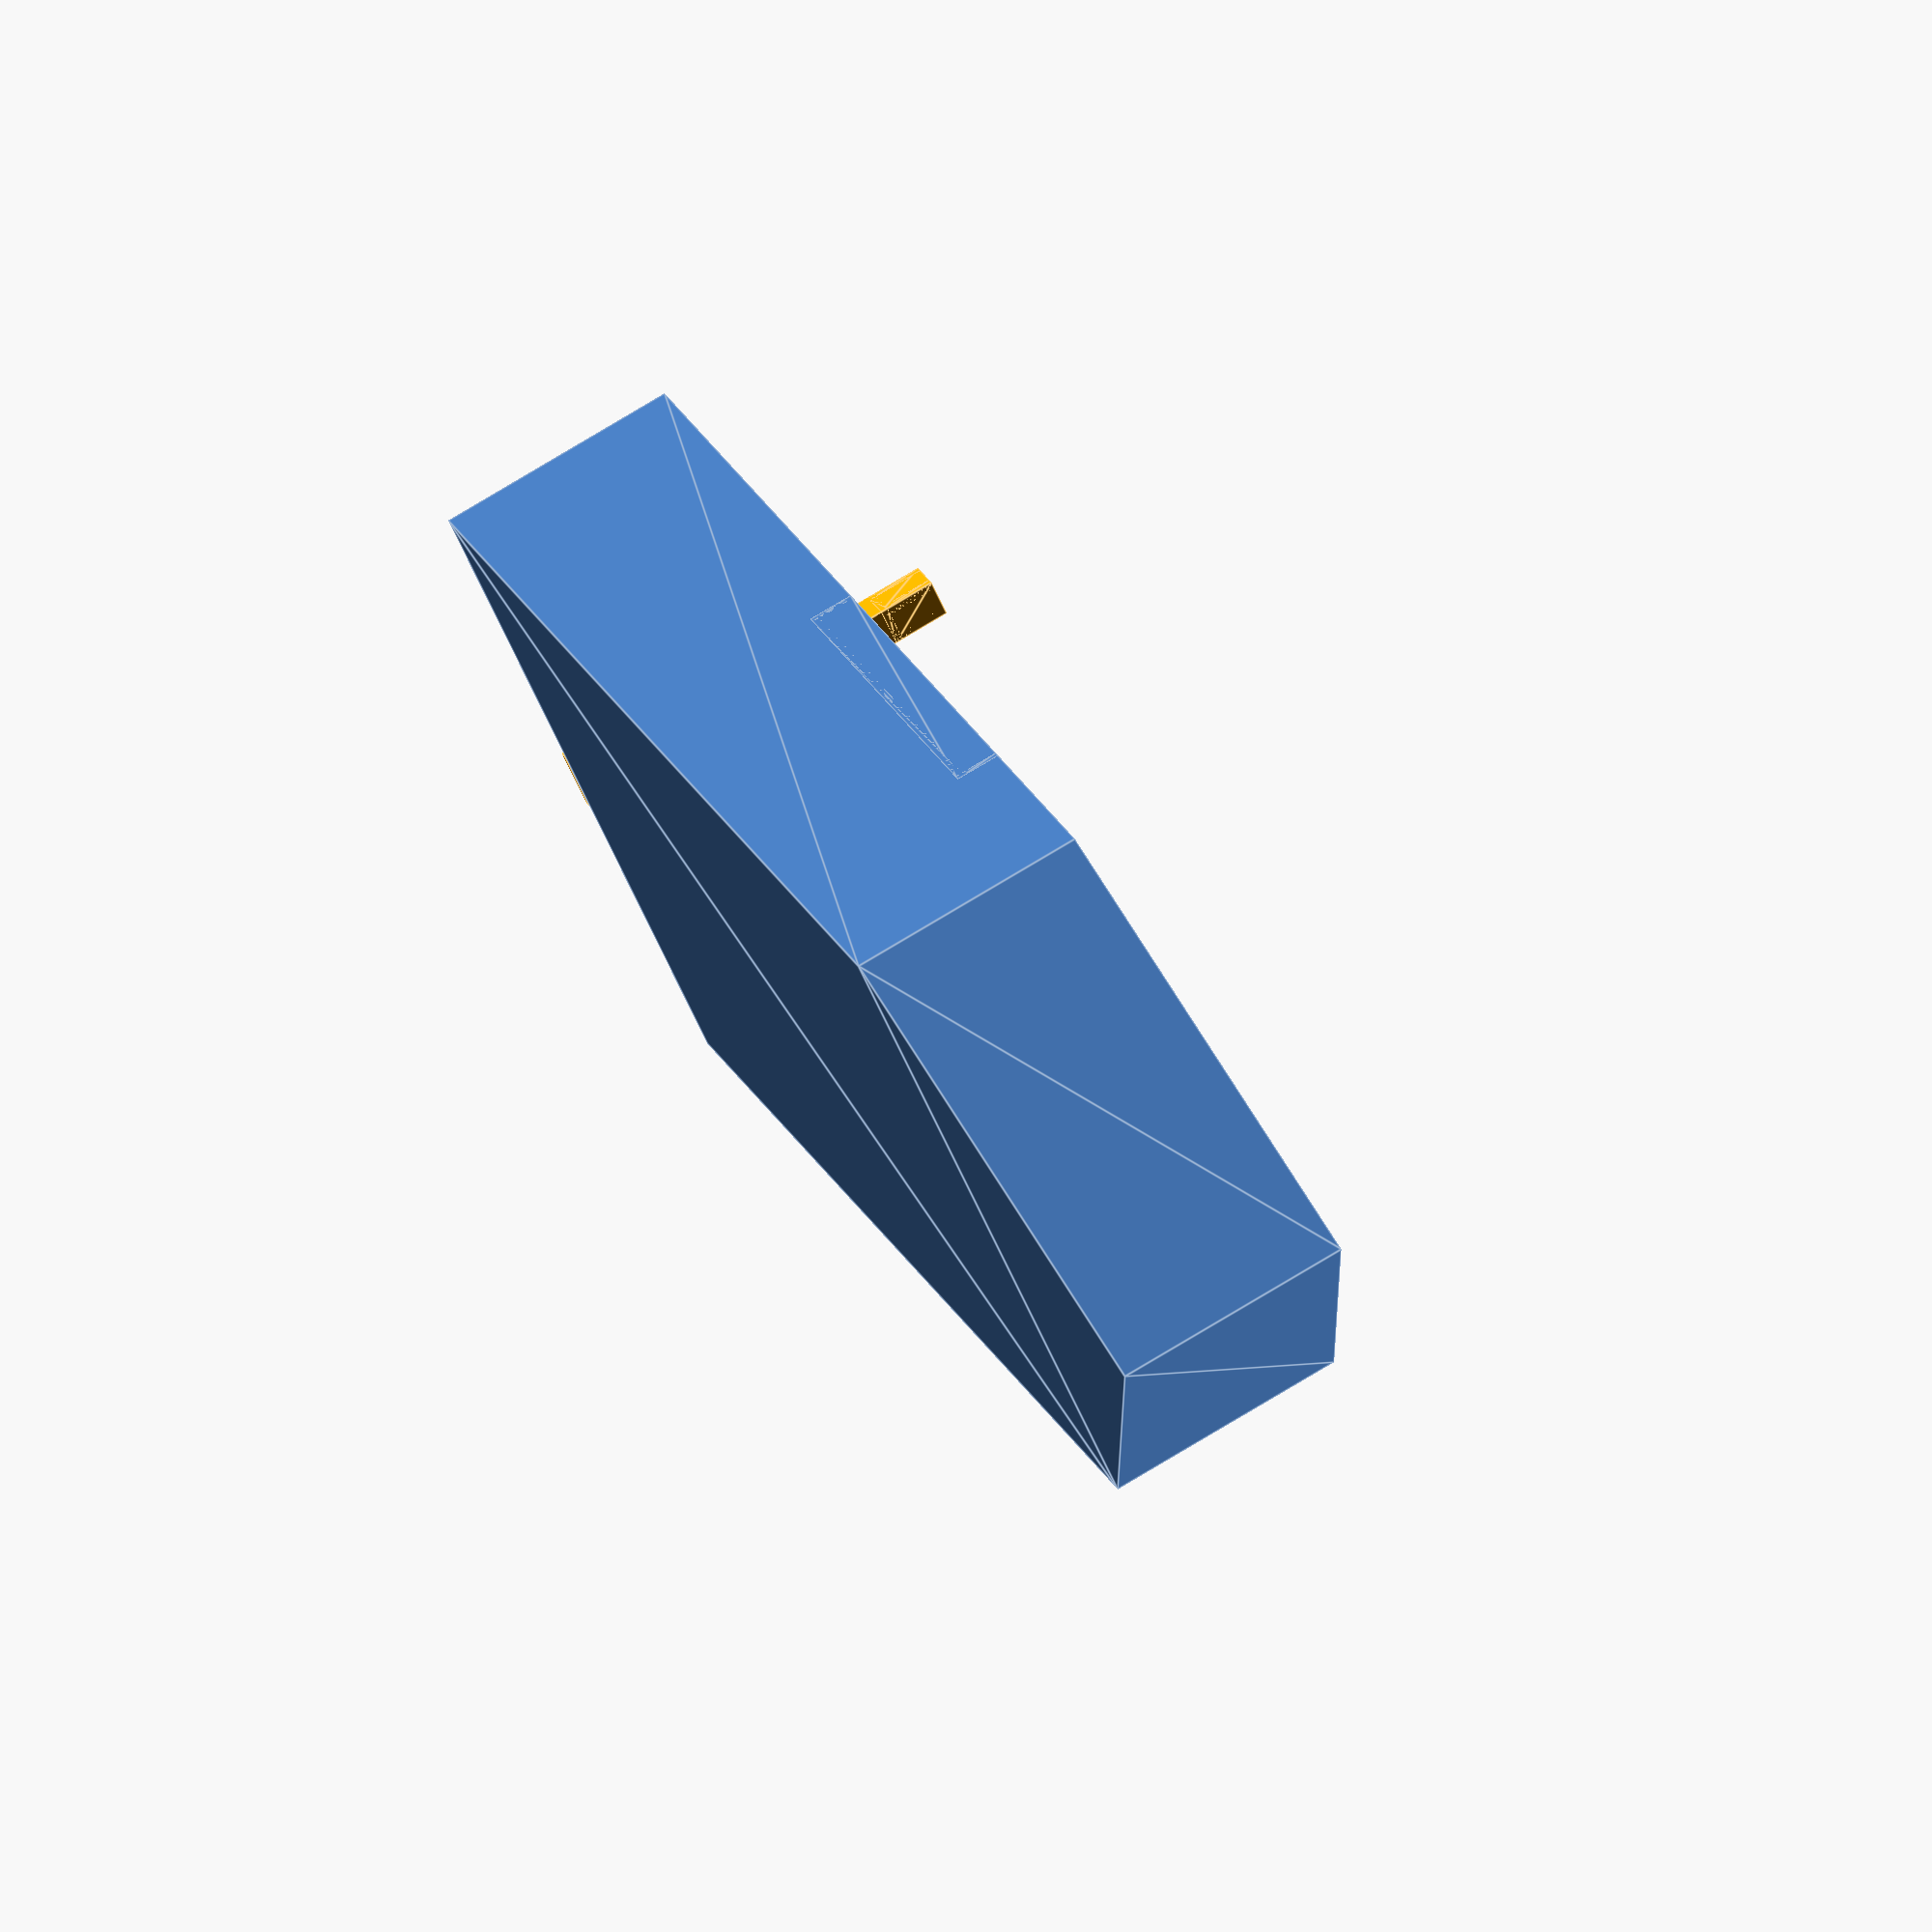
<openscad>
// TODO:
// Widen the spot for protoboard. Switch to 2 pegs, w/ proper diameter. Tray?
// Measure servo horns, ensure enough room for them
// Make mast/boom holes smaller?
// 3 (4?) levels: keel, electronics, deck
// In Blender:
// Rework rudder fin, center of gravity
// Narrow the back of the boat

BOAT_WIDTH = 85;
BOAT_LENGTH = 200;
BOAT_DEPTH = 32;
HULL_THICKNESS = 1;

BATTERY_SIZE_PADDING = 2;
BATTERY_INNER_WIDTH = 32 + BATTERY_SIZE_PADDING;
BATTERY_INNER_LENGTH = 59 + BATTERY_SIZE_PADDING;
BATTERY_INNER_HEIGHT = 28 + BATTERY_SIZE_PADDING;
BATTERY_BOX_THICKNESS = 1;
BATTERY_FORWARD_TRANSLATE = 64;

SERVO_SIZE_PADDING = 2;
SERVO_INNER_WIDTH = 11.8 + SERVO_SIZE_PADDING;
SERVO_INNER_LENGTH = 22.5 + SERVO_SIZE_PADDING;
SERVO_INNER_HEIGHT = 15.9 + SERVO_SIZE_PADDING;
SERVO_BOX_THICKNESS = 1;
SERVO_CONNECTOR_WIDTH = 9.5;

MAST_DIAMETER = 4;
MAST_PADDING = 0.5;
MAST_MOUNT_THICKNESS = 1;
MAST_MOUNT_INNER_DIAMETER = MAST_DIAMETER + 2*(MAST_PADDING);
MAST_HEIGHT = 150;
MAST_FORWARD_TRANSLATE = BATTERY_FORWARD_TRANSLATE + BATTERY_INNER_WIDTH/2 + BATTERY_BOX_THICKNESS/2 + MAST_MOUNT_INNER_DIAMETER/2;

MSR_RAIL_WIDTH = MAST_MOUNT_INNER_DIAMETER*1;
MSR_RAIL_LENGTH = 14;
MSR_RAIL_HEIGHT = 10;

BOOM_LENGTH = BOAT_LENGTH*.75;
RING_OUTER_RADIUS = 3;
RING_INNER_RADIUS = 2;

RAIL_WIDTH = (BOAT_WIDTH-BATTERY_INNER_WIDTH-BATTERY_BOX_THICKNESS)/2-HULL_THICKNESS;
RAIL_LENGTH = 40;
RAIL_HEIGHT = BOAT_DEPTH;

RUDDER_MOUNT_WIDTH = 8;
RUDDER_MOUNT_LENGTH = 20;
RUDDER_WIDTH = RUDDER_MOUNT_WIDTH - 2;
RUDDER_PIVOT_DIAMETER = RUDDER_WIDTH/2;
RUDDER_PIVOT_HOLE_DIAMETER = RUDDER_MOUNT_WIDTH/2 - 1;

CIRCUIT_BOARD_TRAY_THICKNESS = 1;
CIRCUIT_BOARD_WIDTH = 84 + CIRCUIT_BOARD_TRAY_THICKNESS; // measured 81.21
CIRCUIT_BOARD_LENGTH = 53 + CIRCUIT_BOARD_TRAY_THICKNESS; // measured 50.73
CIRCUIT_BOARD_DEPTH = 5 + CIRCUIT_BOARD_TRAY_THICKNESS; // depth of tray, not board
CIRCUIT_BOARD_HOLE_DIAMETER = 2.75; // measured 3.2

//all();
module all() {
  boat();
  mast();
  boom();
  translate([-130, 0, 5]) {
    rotate([0, 90, 90]) {
      rudder();
    }
  }
}

boat();
module boat() {
  hull();
  batteryBox();
  sailServo();
  rudderServo();
  rudderMount();
  mastMount();
  mainSheetRing();
  circuitBoardTray();
}

module hull() {
  aftLength = BOAT_LENGTH * .75;
  foreLength = BOAT_LENGTH - aftLength;
  polyhedron(
    points = [
      // Underside
      [0, aftLength/2 + foreLength, 0],
      [-BOAT_WIDTH/2, aftLength/2, 0],
      [-BOAT_WIDTH/2, -aftLength/2, 0],
      [BOAT_WIDTH/2, -aftLength/2, 0],
      [BOAT_WIDTH/2, aftLength/2, 0],

      // Top outside
      [0, aftLength/2 + foreLength, BOAT_DEPTH],
      [-BOAT_WIDTH/2, aftLength/2, BOAT_DEPTH],
      [-BOAT_WIDTH/2, -aftLength/2, BOAT_DEPTH],
      [BOAT_WIDTH/2, -aftLength/2, BOAT_DEPTH],
      [BOAT_WIDTH/2, aftLength/2, BOAT_DEPTH],

      // Top inside
      [0, aftLength/2 + foreLength - HULL_THICKNESS, BOAT_DEPTH],
      [-BOAT_WIDTH/2+HULL_THICKNESS, aftLength/2, BOAT_DEPTH],
      [-BOAT_WIDTH/2+HULL_THICKNESS, HULL_THICKNESS-aftLength/2, BOAT_DEPTH],
      [BOAT_WIDTH/2-HULL_THICKNESS, HULL_THICKNESS-aftLength/2, BOAT_DEPTH],
      [BOAT_WIDTH/2-HULL_THICKNESS, aftLength/2, BOAT_DEPTH],

      // Floor
      [0, aftLength/2 + foreLength - HULL_THICKNESS, HULL_THICKNESS],
      [-BOAT_WIDTH/2+HULL_THICKNESS, aftLength/2, HULL_THICKNESS],
      [-BOAT_WIDTH/2+HULL_THICKNESS, HULL_THICKNESS-aftLength/2, HULL_THICKNESS],
      [BOAT_WIDTH/2-HULL_THICKNESS, HULL_THICKNESS-aftLength/2, HULL_THICKNESS],
      [BOAT_WIDTH/2-HULL_THICKNESS, aftLength/2, HULL_THICKNESS],
    ],
    faces = [
      // Underside
      [3, 1, 2],
      [3, 4, 1],
      [1, 4, 0],

      // Outer Walls
      [2, 1, 7],
      [7, 1, 6],
      [1, 0, 6],
      [6, 0, 5],
      [0, 4, 5],
      [5, 4, 9],
      [4, 3, 8],
      [8, 9, 4],
      [3, 2, 7],
      [3, 7, 8],

      // Inner Walls
      [12, 11, 17],
      [17, 11, 16],
      [11, 10, 16],
      [16, 10, 15],
      [10, 14, 15],
      [15, 14, 19],
      [14, 13, 18],
      [18, 19, 14],
      [13, 12, 17],
      [13, 17, 18],
      
      // Top of railing
      [8, 14, 9],
      [8, 13, 14],
      [9, 14, 10],
      [9, 10, 5],
      [5, 11, 6],
      [5, 10, 11],
      [7, 6, 11],
      [7, 11, 12],
      [7, 13, 8],
      [7, 12, 13],

      // Floor
      [18, 17, 16],
      [18, 16, 19],
      [16, 15, 19],
    ]
  );
}

module batteryBox() {
  color("red") {
    translate([0, BATTERY_FORWARD_TRANSLATE, HULL_THICKNESS]) {
      rotate([0, 0, 90]) {
        openTopBox(BATTERY_INNER_WIDTH+BATTERY_BOX_THICKNESS,
                   BATTERY_INNER_LENGTH+BATTERY_BOX_THICKNESS,
                   BATTERY_INNER_HEIGHT+BATTERY_BOX_THICKNESS,
                   BATTERY_BOX_THICKNESS);
      }
    }
  }
}

module servoBox() {
  servoOuterHeight = SERVO_INNER_HEIGHT + SERVO_BOX_THICKNESS;
  color("blue") {
    translate([0, 0, BOAT_DEPTH-SERVO_INNER_HEIGHT-HULL_THICKNESS]) {
      difference() {
        union() {
          openTopBox(SERVO_INNER_WIDTH+SERVO_BOX_THICKNESS,
                     SERVO_INNER_LENGTH+SERVO_BOX_THICKNESS,
                     servoOuterHeight, SERVO_BOX_THICKNESS);
          // Wire-side mount
          translate([0,15,14.9]) {
            rotate([0,90,90]) {
              prism(8, SERVO_INNER_WIDTH+SERVO_BOX_THICKNESS, 4.7);
            }
          }
        } //union
        // Connector hole
        translate([SERVO_CONNECTOR_WIDTH*-.5,
                   SERVO_INNER_LENGTH/2 - 1,
                   SERVO_BOX_THICKNESS+4.75]) {
          cube([SERVO_CONNECTOR_WIDTH, 3, 4]);
        }
        // Wire channel cutout
        translate([SERVO_CONNECTOR_WIDTH*-.5, 10, 8]) {
          cube([SERVO_CONNECTOR_WIDTH,
                4.7,
                SERVO_INNER_HEIGHT-6.75], false);
        }
      } //difference
      // Non-wire-side mount
      translate([0,-15,14.9]) {
        rotate([0,90,-90]) {
          prism(8, SERVO_INNER_WIDTH+SERVO_BOX_THICKNESS, 4.7);
        }
      }
    }
    // Stand
    translate([0, 0, (HULL_THICKNESS+BOAT_DEPTH-servoOuterHeight)/2]) {
      cube([SERVO_INNER_WIDTH+SERVO_BOX_THICKNESS, SERVO_INNER_LENGTH+SERVO_BOX_THICKNESS, BOAT_DEPTH-servoOuterHeight-HULL_THICKNESS], true);
    }
  }
}

module sailServo() {
  translate([(BOAT_WIDTH-SERVO_INNER_WIDTH)/2+SERVO_BOX_THICKNESS - 2.45, -50, 0]) {
    servoBox();
  }
}

module rudderServo() {
  translate([0, -50, 0]) {
    servoBox();
  }
}


module mainSheetRing() {
  color("orange") {
    translate([(BOAT_WIDTH-SERVO_INNER_WIDTH)/2, -9.5, BOAT_DEPTH/2+2]) {
        cube([MAST_MOUNT_INNER_DIAMETER,
              MAST_MOUNT_INNER_DIAMETER,
              BOAT_DEPTH+2], true);
    }
    translate([(BOAT_WIDTH-SERVO_INNER_WIDTH)/2, -9.5, BOAT_DEPTH+2.5]) {
      difference() {
        openTopBox(MAST_MOUNT_INNER_DIAMETER,
                   MAST_MOUNT_INNER_DIAMETER,
                   7.5,
                   MAST_MOUNT_THICKNESS);
        translate([0, -MAST_MOUNT_INNER_DIAMETER/2, 3]) {
          sphere(MAST_MOUNT_INNER_DIAMETER/3, $fn=20);
        }
      }
    }
  }
}

module rudderMount() {
  color("orange") {
    translate([0, -79, 0]) {
      translate([-RUDDER_MOUNT_WIDTH/2,
                 4-RUDDER_MOUNT_LENGTH,
                 0]) {
        difference() {
          cube([RUDDER_MOUNT_WIDTH,
                RUDDER_MOUNT_LENGTH,
                BOAT_DEPTH]);
          translate([-20, -20, -32]) {
            rotate([35, 0, 0]) {
              cube([50, 50, 50]);
            }
          }
          translate([RUDDER_MOUNT_WIDTH/2, 7, BOAT_DEPTH*.7]) {
            cylinder($fn=20, BOAT_DEPTH*.5,
                     RUDDER_PIVOT_HOLE_DIAMETER, RUDDER_PIVOT_HOLE_DIAMETER);
          }
        }
      }
    }
  }
}

module rudder() {
  color("green") {
    translate([0,
               -RUDDER_MOUNT_LENGTH-42,
               BOAT_DEPTH*.75]) {
      translate([0, -6, -2]) {
        cylinder($fn=20, BOAT_DEPTH*.4,
                 RUDDER_PIVOT_DIAMETER, RUDDER_PIVOT_DIAMETER);
      }
      // Servo wire mount
      translate([RUDDER_WIDTH/-2, -RUDDER_PIVOT_DIAMETER-6, 10]) {
        cube([RUDDER_WIDTH, 14.8, 10]);
      }
      // Biggest part
      translate([-RUDDER_WIDTH/2, -24.2, BOAT_DEPTH*.25]) {
        cube([RUDDER_WIDTH, RUDDER_MOUNT_LENGTH*1.5, BOAT_DEPTH*.25]);
      }
      // Part that goes down
      translate([RUDDER_WIDTH/-2, -24.2, -BOAT_DEPTH*.5]) {
        cube([RUDDER_WIDTH, 10, BOAT_DEPTH]);
      }
      translate([RUDDER_WIDTH/-2, -8, -40]) {
        rotate([35, 0, 0]) {
          cube([RUDDER_WIDTH, 18, 40]);
        }
      }
    }
  }
}

module mastMount() {
  translate([0, MAST_FORWARD_TRANSLATE, 0.5]) {
    color("orange") {
      openTopBox(MAST_MOUNT_INNER_DIAMETER, MAST_MOUNT_INNER_DIAMETER, BOAT_DEPTH, MAST_MOUNT_THICKNESS);
    }
  }
}

module mast() {
  color("orange") {
    translate([BOAT_WIDTH, BOAT_LENGTH*-.375, 0]) {
      cube([MAST_DIAMETER, MAST_HEIGHT, MAST_DIAMETER]);
      ring(BOAT_DEPTH+5);
      ring(BOAT_DEPTH+15);
      ring(BOAT_DEPTH+35);
      ring(BOAT_DEPTH+55);
      ring(BOAT_DEPTH+75);
      ring(BOAT_DEPTH+95);
      ring(BOAT_DEPTH+113);
    }
  }
}

module ring(pos) {
  translate([-1+RING_OUTER_RADIUS-MAST_DIAMETER/2, pos+MAST_DIAMETER/2, 0]) {
    difference() {
      cylinder($fn=20, MAST_DIAMETER, RING_OUTER_RADIUS, RING_OUTER_RADIUS);
      cylinder($fn=20, MAST_DIAMETER, RING_INNER_RADIUS, RING_INNER_RADIUS);
    }
  }
}

module boom() {
  color("orange") {
    translate([BOAT_WIDTH*.75, -BOOM_LENGTH/2, 0]) {
      cube([MAST_DIAMETER, BOOM_LENGTH, MAST_DIAMETER]);
      translate([2,0,0]) {
        ring(-3);
      }
      ring(22.3);
      ring(43.6);
      ring(64.9);
      ring(86.2);
      ring(107.5);
    }
  }
}

module circuitBoardTray() {
  translate([0, 20, BOAT_DEPTH-CIRCUIT_BOARD_DEPTH]) {
    openTopBox(CIRCUIT_BOARD_WIDTH, CIRCUIT_BOARD_LENGTH, CIRCUIT_BOARD_DEPTH, 1);
    translate([0, 0, -(BOAT_DEPTH-CIRCUIT_BOARD_DEPTH-HULL_THICKNESS)/2]) {
      cube([CIRCUIT_BOARD_WIDTH-6,
            CIRCUIT_BOARD_LENGTH,
            BOAT_DEPTH-CIRCUIT_BOARD_DEPTH], true);
    }
    translate([37.15, 0, 0]) {
      cylinder($fn=20, h=CIRCUIT_BOARD_DEPTH, d=CIRCUIT_BOARD_HOLE_DIAMETER);
    }
    translate([-37.15, 0, 0]) {
      cylinder($fn=20, h=CIRCUIT_BOARD_DEPTH, d=CIRCUIT_BOARD_HOLE_DIAMETER);
    }
  }
}

module peg() {
  cylinder($fn=20, 4, 2, 2);
}

module pegs() {
  color("orange") {
    // Left rail
    translate([-((BOAT_WIDTH)/2-HULL_THICKNESS), 10, BOAT_DEPTH-RAIL_HEIGHT]) {
      cube([RAIL_WIDTH, RAIL_LENGTH, RAIL_HEIGHT]);
    }
    // Right rail
    translate([((BOAT_WIDTH)/2-HULL_THICKNESS-RAIL_WIDTH), 10, BOAT_DEPTH-RAIL_HEIGHT]) {
      cube([RAIL_WIDTH, RAIL_LENGTH, RAIL_HEIGHT]);
    }
    translate([-20, 40, BOAT_DEPTH]) {
      peg();
    }
    translate([20, 40, BOAT_DEPTH]) {
      peg();
    }
    translate([-20, 20, BOAT_DEPTH]) {
      peg();
    }
    translate([20, 20, BOAT_DEPTH]) {
      peg();
    }
  }
}

// Makes a box with the given outer dimensions but no top
module openTopBox(w, d, h, thickness=1.0, includeFrontWall=true, includeFloor=true) {
  translate([(w-thickness)/2, 0, 0]) {
    wall(d, h, 90, thickness);
  }
  translate([(w-thickness)/-2, 0, 0]) {
    wall(d, h, 90, thickness);
  }
  translate([0, (d-thickness)/-2, 0]) {
    wall(w, h, 0, thickness);
  }
  if (includeFrontWall) {
    translate([0, (d-thickness)/2, 0]) {
      wall(w, h, 0, thickness);
    }
  }
  if (includeFloor) {
    translate([0, d/2, thickness/2]) {
      rotate([90, 0, 0]) {
        wall(w, d, 0, thickness);
      }
    }
  }
}

// Makes a wall (a closed box) with specified width, height
// Origin will be on the floor, in the middle of the box
module wall(w, h, r=0.0, thickness=1.0) {
  rotate([0, 0, r]) {
  polyhedron(
    points = [
      [-w/2, -thickness/2, 0], // 0
      [w/2, -thickness/2, 0],  // 1
      [w/2, thickness/2, 0],   // 2
      [-w/2, thickness/2, 0],  // 3
      [-w/2, -thickness/2, h], // 4
      [w/2, -thickness/2, h],  // 5
      [w/2, thickness/2, h],   // 6
      [-w/2, thickness/2, h],  // 7
    ],
    faces = [
      [0, 1, 2],
      [2, 3, 0],
      [4, 6, 5],
      [6, 4, 7],
      [0, 4, 1],
      [4, 5, 1],
      [2, 6, 3],
      [6, 7, 3],
      [0, 3, 4],
      [4, 3, 7],
      [1, 5, 2],
      [5, 6, 2],
    ]
  );
  }
}

module prism(w, l, h) {
  polyhedron(
    points = [
      [w/2, l/2, -h/2],
      [w/2, -l/2, -h/2],
      [-w/2, l/2, h/2],
      [-w/2, l/2, -h/2],
      [-w/2, -l/2, h/2],
      [-w/2, -l/2, -h/2],
    ],
    faces = [
      [1, 5, 4],
      [0, 2, 3],
      [2, 4, 5],
      [2, 5, 3],
      [0, 3, 5],
      [0, 5, 1],
      [1, 4, 2],
      [1, 2, 0],
    ]
  );
}



</openscad>
<views>
elev=283.9 azim=318.1 roll=238.8 proj=o view=edges
</views>
